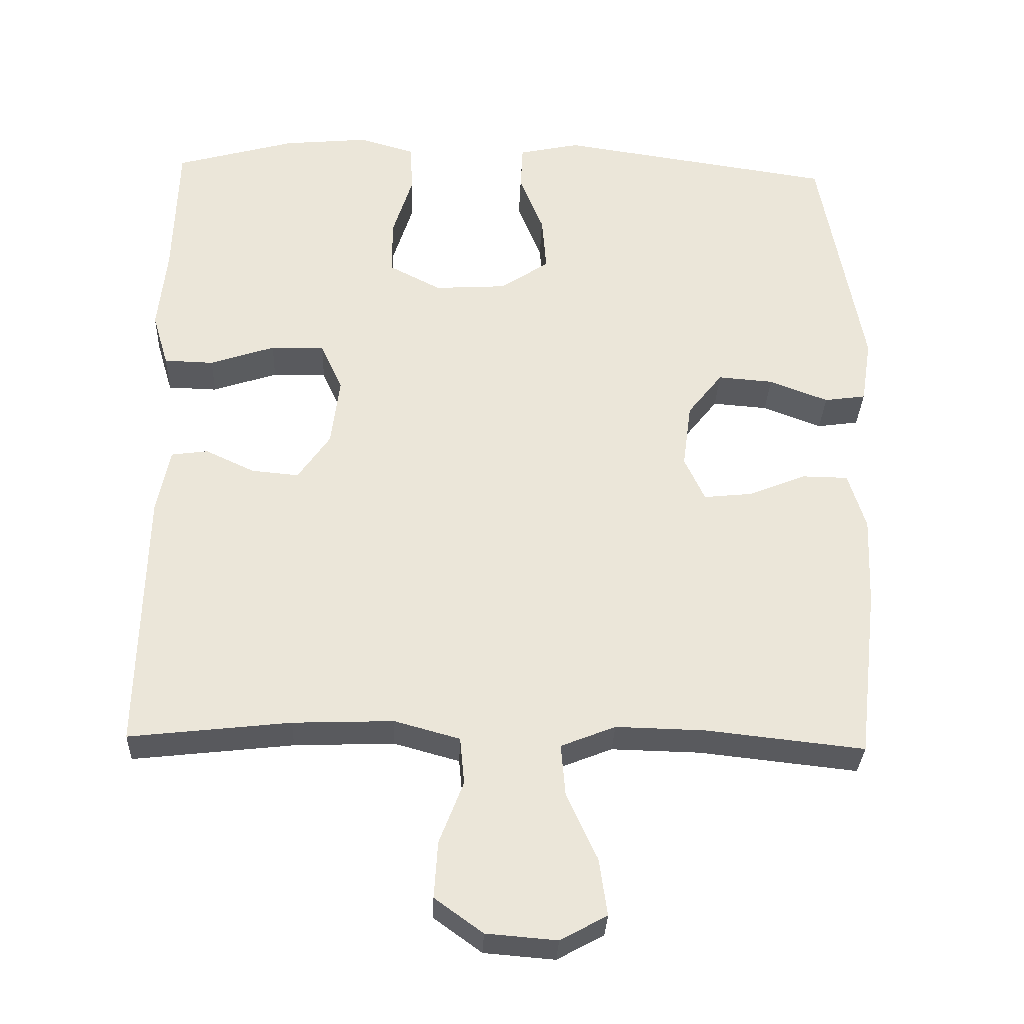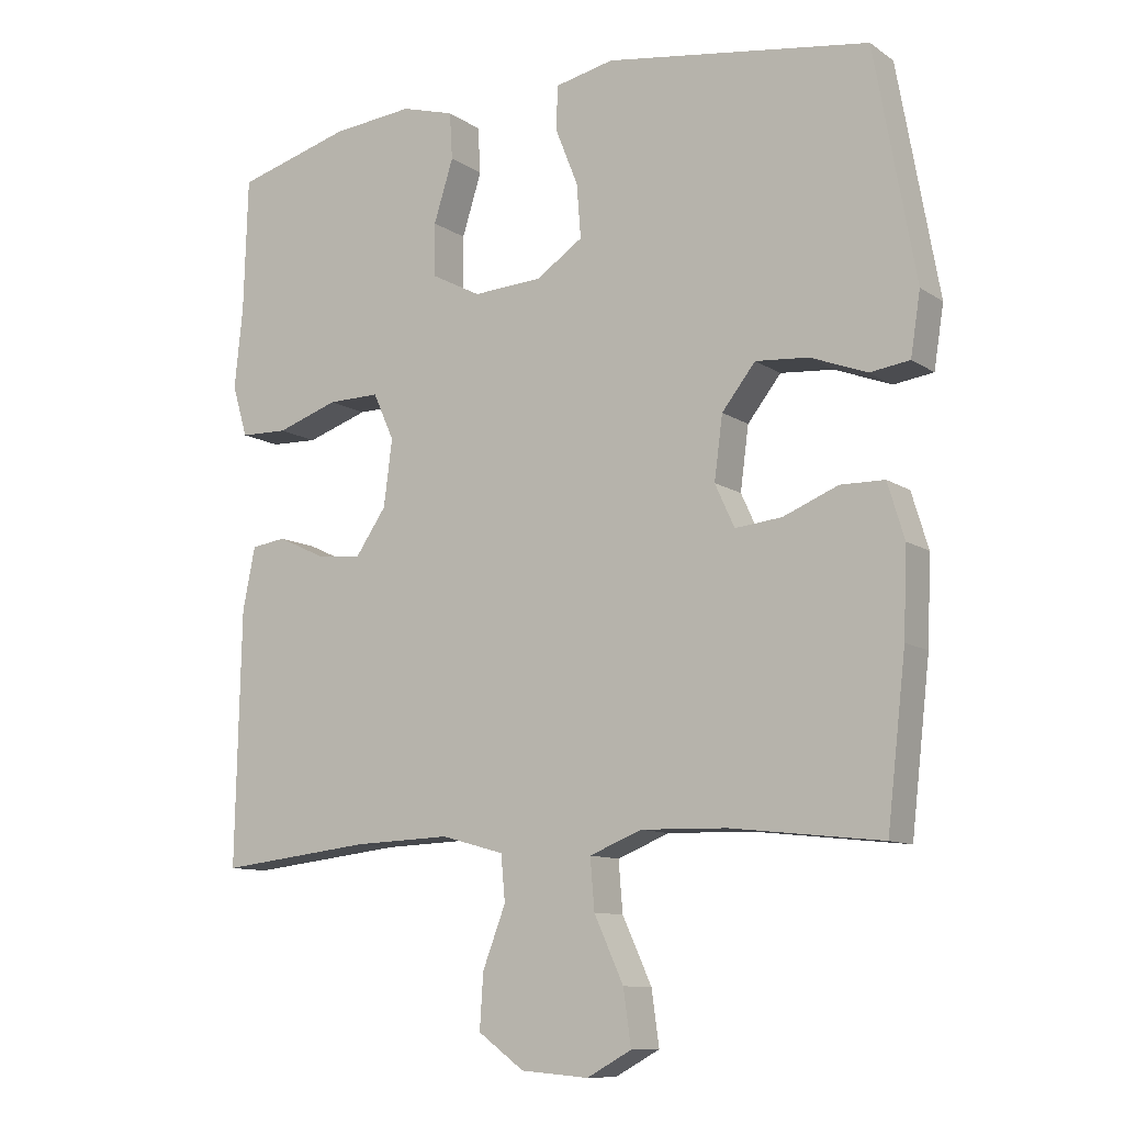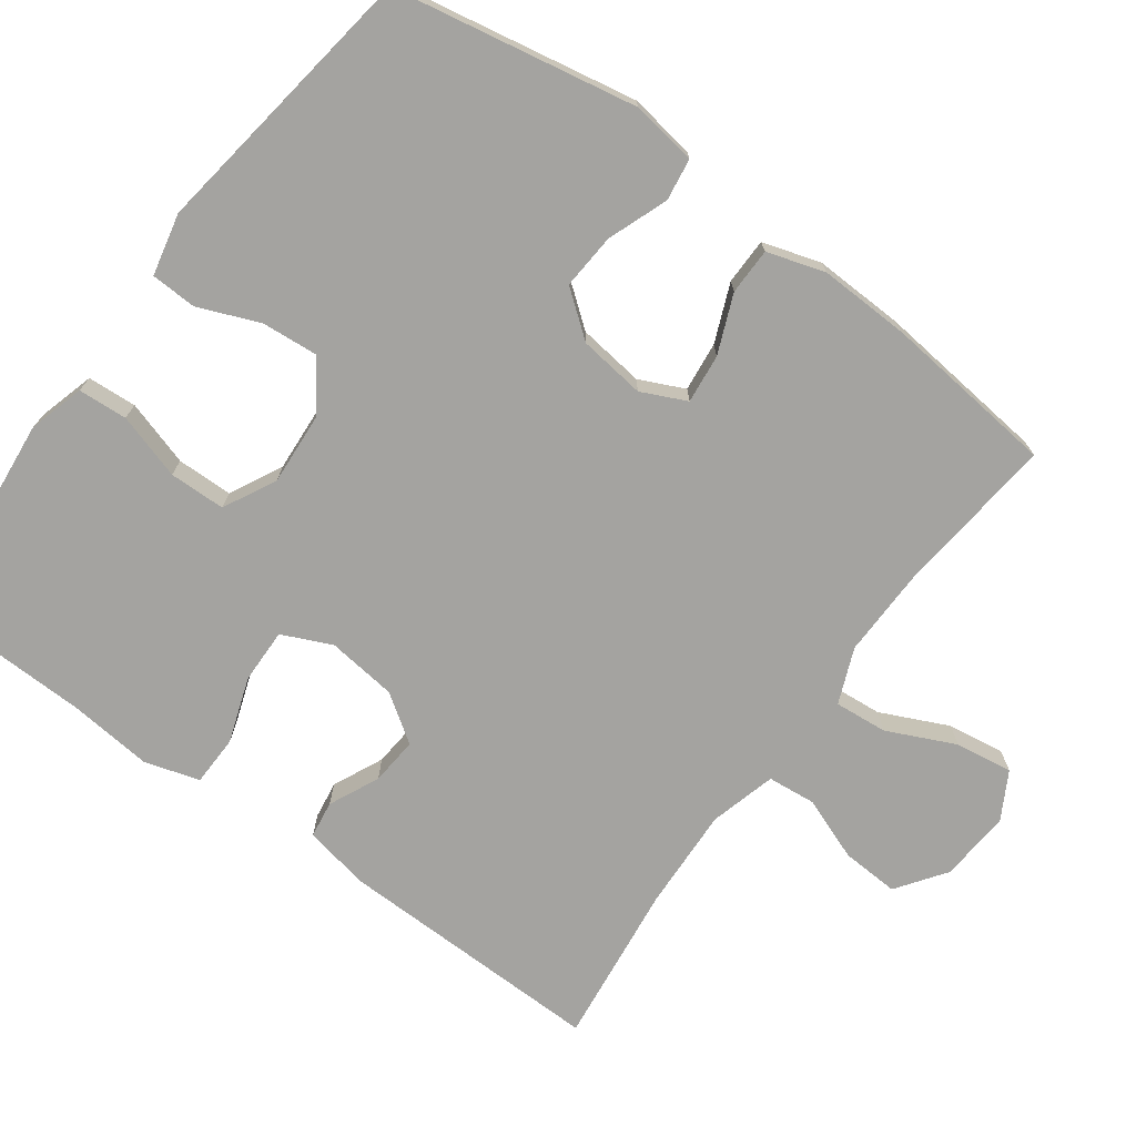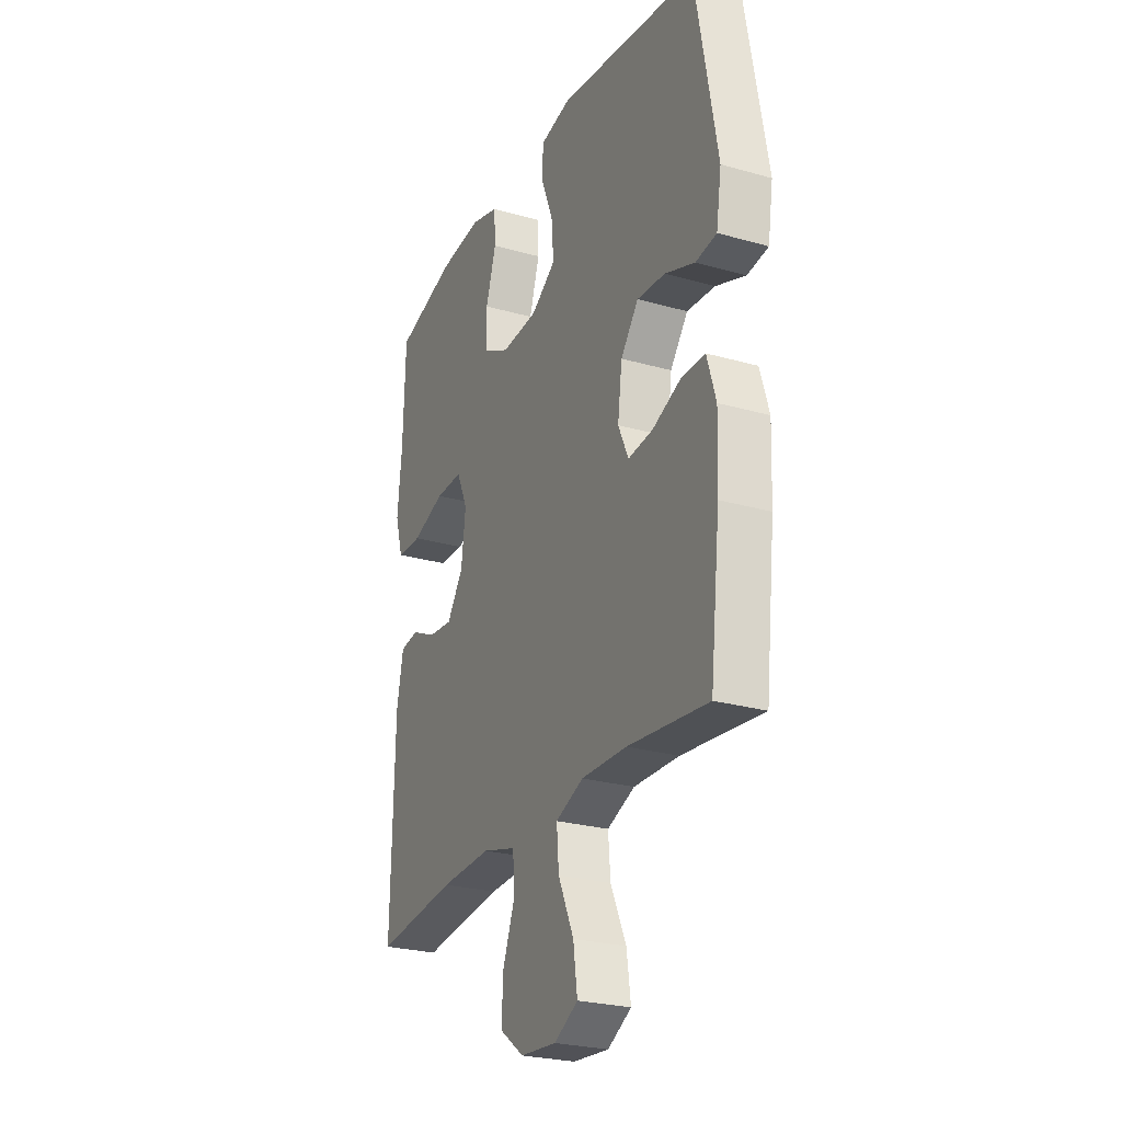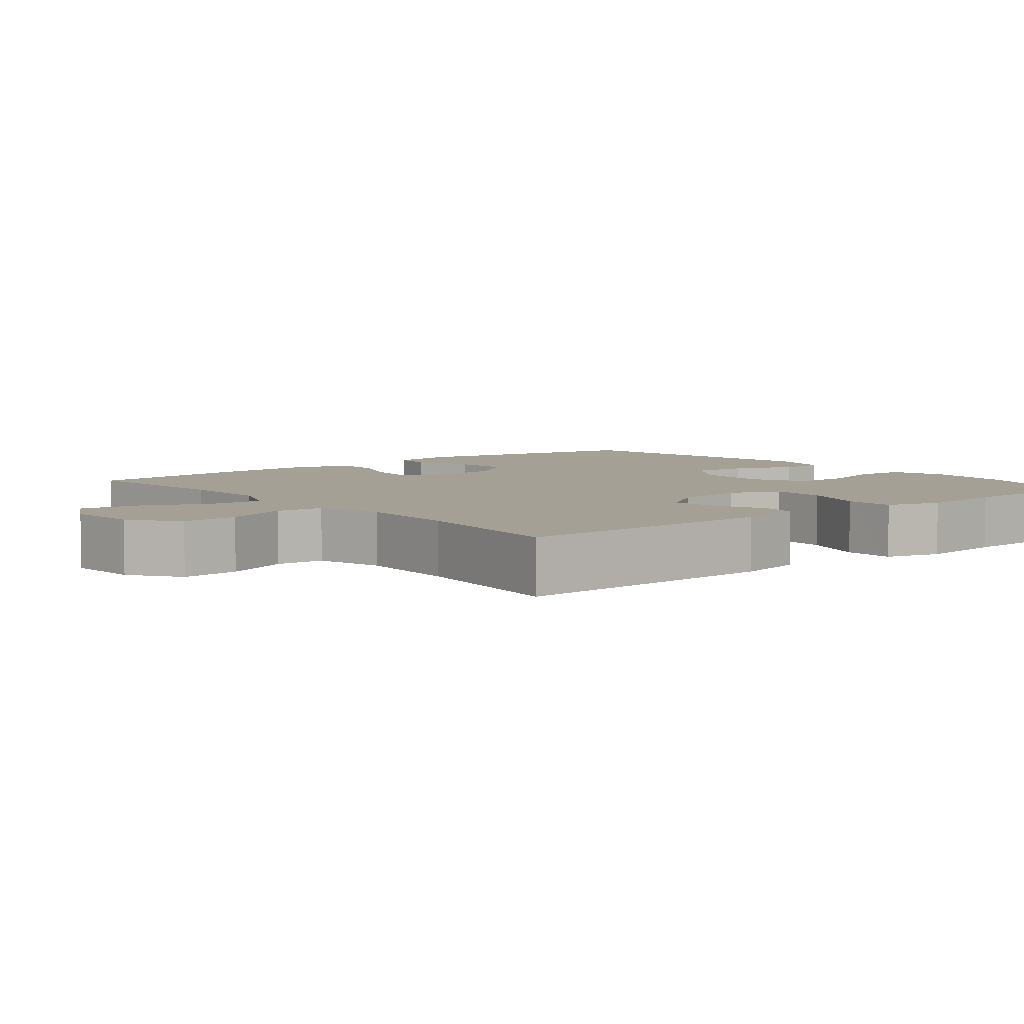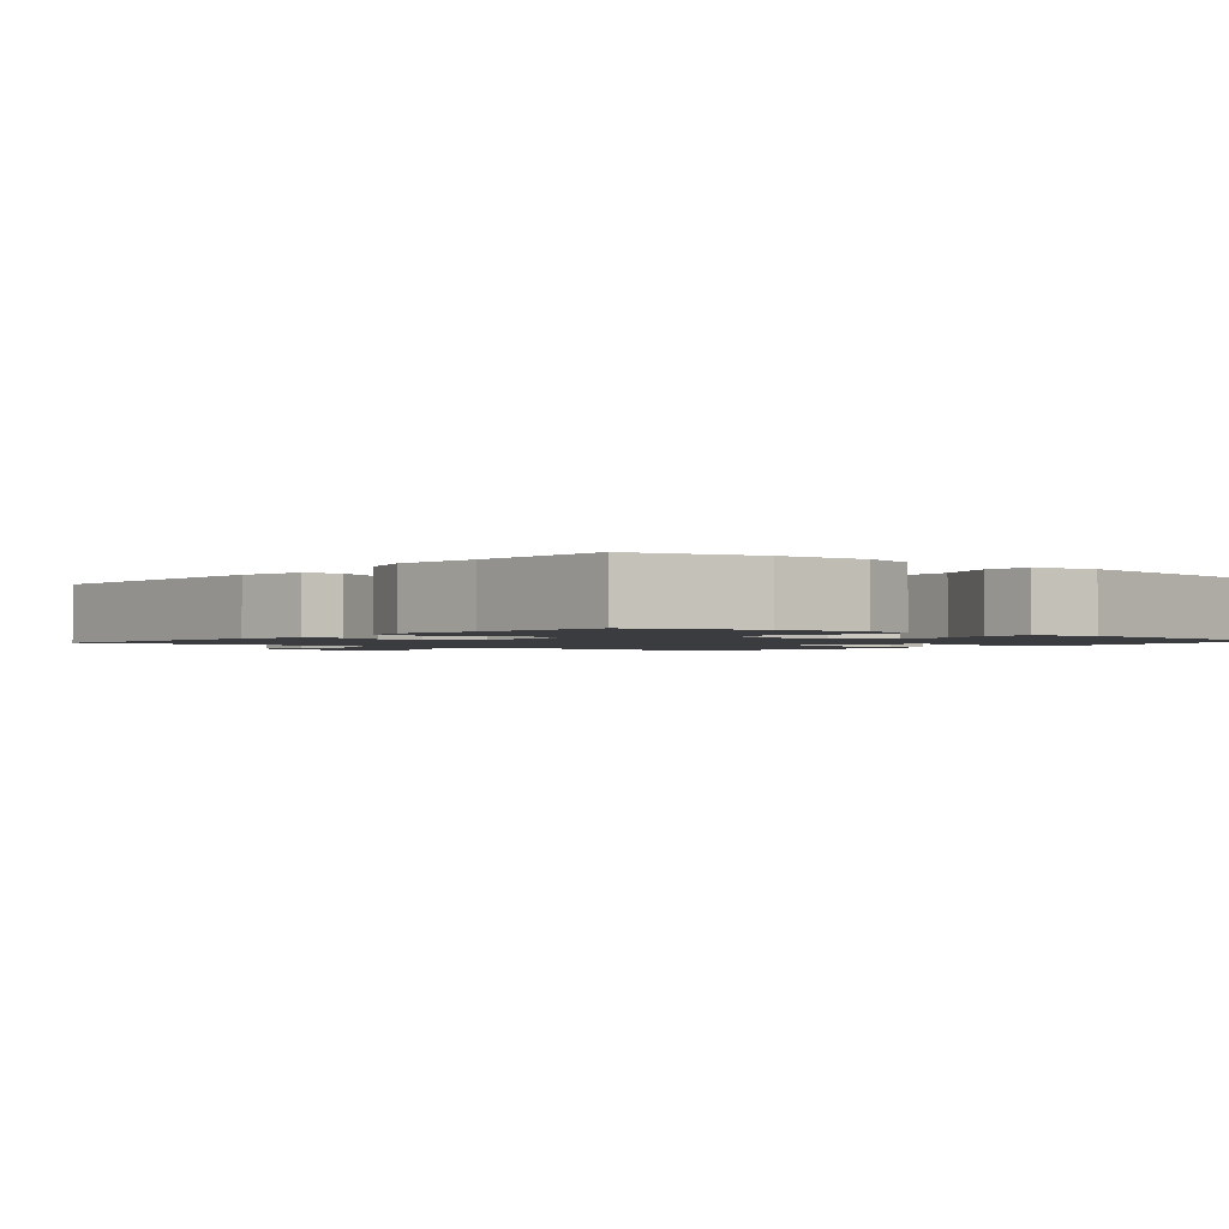
<metadata>
{"format":"obj","ext":"obj","renderer":"f3d","projection":"perspective","resolution":1024,"background":"white","views":[{"elev":-31.6,"azim":-2.2,"up":"+Z"},{"elev":-10.4,"azim":32.2,"up":"+Z"},{"elev":-72.9,"azim":54.2,"up":"+Y"},{"elev":-25.8,"azim":65.6,"up":"+Z"},{"elev":5.7,"azim":-129.2,"up":"+Y"},{"elev":-1.6,"azim":-40.0,"up":"+Y"}]}
</metadata>
<code>
v -0.5 0.07 -0.5
v -0.492 0.07 -0.137
v -0.474 0.07 -0.047
v -0.424 0.07 -0.04
v -0.356 0.07 -0.072
v -0.291 0.07 -0.078
v -0.247 0.07 -0.014
v -0.235 0.07 0.081
v -0.265 0.07 0.148
v -0.339 0.07 0.147
v -0.428 0.07 0.117
v -0.496 0.07 0.119
v -0.518 0.07 0.193
v -0.506 0.07 0.308
v -0.5 0.07 0.5
v -0.335 0.07 0.546
v -0.218 0.07 0.557
v -0.142 0.07 0.535
v -0.138 0.07 0.468
v -0.166 0.07 0.379
v -0.165 0.07 0.303
v -0.094 0.07 0.266
v 0.005 0.07 0.272
v 0.072 0.07 0.317
v 0.066 0.07 0.394
v 0.033 0.07 0.477
v 0.036 0.07 0.539
v 0.12 0.07 0.557
v 0.5 0.07 0.5
v 0.559 0.07 0.171
v 0.545 0.07 0.082
v 0.488 0.07 0.074
v 0.407 0.07 0.105
v 0.331 0.07 0.111
v 0.283 0.07 0.05
v 0.271 0.07 -0.04
v 0.299 0.07 -0.101
v 0.366 0.07 -0.094
v 0.445 0.07 -0.062
v 0.508 0.07 -0.063
v 0.532 0.07 -0.142
v 0.527 0.07 -0.265
v 0.5 0.07 -0.5
v 0.283 0.07 -0.476
v 0.16 0.07 -0.473
v 0.085 0.07 -0.503
v 0.091 0.07 -0.575
v 0.133 0.07 -0.667
v 0.144 0.07 -0.745
v 0.08 0.07 -0.78
v -0.017 0.07 -0.772
v -0.083 0.07 -0.724
v -0.078 0.07 -0.646
v -0.045 0.07 -0.56
v -0.051 0.07 -0.495
v -0.141 0.07 -0.47
v -0.279 0.07 -0.475
v -0.5 0 -0.5
v -0.492 0 -0.137
v -0.474 0 -0.047
v -0.424 0 -0.04
v -0.356 0 -0.072
v -0.291 0 -0.078
v -0.247 0 -0.014
v -0.235 0 0.081
v -0.265 0 0.148
v -0.339 0 0.147
v -0.428 0 0.117
v -0.496 0 0.119
v -0.518 0 0.193
v -0.506 0 0.308
v -0.5 0 0.5
v -0.335 0 0.546
v -0.218 0 0.557
v -0.142 0 0.535
v -0.138 0 0.468
v -0.166 0 0.379
v -0.165 0 0.303
v -0.094 0 0.266
v 0.005 0 0.272
v 0.072 0 0.317
v 0.066 0 0.394
v 0.033 0 0.477
v 0.036 0 0.539
v 0.12 0 0.557
v 0.5 0 0.5
v 0.559 0 0.171
v 0.545 0 0.082
v 0.488 0 0.074
v 0.407 0 0.105
v 0.331 0 0.111
v 0.283 0 0.05
v 0.271 0 -0.04
v 0.299 0 -0.101
v 0.366 0 -0.094
v 0.445 0 -0.062
v 0.508 0 -0.063
v 0.532 0 -0.142
v 0.527 0 -0.265
v 0.5 0 -0.5
v 0.283 0 -0.476
v 0.16 0 -0.473
v 0.085 0 -0.503
v 0.091 0 -0.575
v 0.133 0 -0.667
v 0.144 0 -0.745
v 0.08 0 -0.78
v -0.017 0 -0.772
v -0.083 0 -0.724
v -0.078 0 -0.646
v -0.045 0 -0.56
v -0.051 0 -0.495
v -0.141 0 -0.47
v -0.279 0 -0.475
f 52 53 54
f 51 52 54
f 50 51 54
f 49 50 54
f 48 49 54
f 47 48 54
f 46 47 54 55
f 45 46 55 56
f 42 43 44
f 41 42 44
f 40 41 44
f 39 40 44
f 38 39 44
f 37 38 44 45
f 36 37 45 56
f 31 32 33
f 30 31 33
f 29 30 33
f 28 29 33
f 27 28 33
f 26 27 33
f 25 26 33
f 24 25 33 34
f 23 24 34 35
f 18 19 20
f 17 18 20
f 16 17 20
f 15 16 20
f 14 15 20
f 14 20 21
f 13 14 21
f 12 13 21
f 11 12 21
f 10 11 21
f 9 10 21 22
f 3 4 5
f 2 3 5
f 1 2 5
f 57 1 5
f 57 5 6
f 56 57 6 7
f 36 56 7 8
f 23 35 36
f 22 23 36
f 9 22 36
f 8 9 36
f 111 110 109
f 111 109 108
f 111 108 107
f 111 107 106
f 111 106 105
f 111 105 104
f 112 111 104 103
f 113 112 103 102
f 101 100 99
f 101 99 98
f 101 98 97
f 101 97 96
f 101 96 95
f 102 101 95 94
f 113 102 94 93
f 90 89 88
f 90 88 87
f 90 87 86
f 90 86 85
f 90 85 84
f 90 84 83
f 90 83 82
f 91 90 82 81
f 92 91 81 80
f 77 76 75
f 77 75 74
f 77 74 73
f 77 73 72
f 77 72 71
f 78 77 71
f 78 71 70
f 78 70 69
f 78 69 68
f 78 68 67
f 79 78 67 66
f 62 61 60
f 62 60 59
f 62 59 58
f 62 58 114
f 63 62 114
f 64 63 114 113
f 65 64 113 93
f 93 92 80
f 93 80 79
f 93 79 66
f 93 66 65
f 1 58 59 2
f 2 59 60 3
f 3 60 61 4
f 4 61 62 5
f 5 62 63 6
f 6 63 64 7
f 7 64 65 8
f 8 65 66 9
f 9 66 67 10
f 10 67 68 11
f 11 68 69 12
f 12 69 70 13
f 13 70 71 14
f 14 71 72 15
f 15 72 73 16
f 16 73 74 17
f 17 74 75 18
f 18 75 76 19
f 19 76 77 20
f 20 77 78 21
f 21 78 79 22
f 22 79 80 23
f 23 80 81 24
f 24 81 82 25
f 25 82 83 26
f 26 83 84 27
f 27 84 85 28
f 28 85 86 29
f 29 86 87 30
f 30 87 88 31
f 31 88 89 32
f 32 89 90 33
f 33 90 91 34
f 34 91 92 35
f 35 92 93 36
f 36 93 94 37
f 37 94 95 38
f 38 95 96 39
f 39 96 97 40
f 40 97 98 41
f 41 98 99 42
f 42 99 100 43
f 43 100 101 44
f 44 101 102 45
f 45 102 103 46
f 46 103 104 47
f 47 104 105 48
f 48 105 106 49
f 49 106 107 50
f 50 107 108 51
f 51 108 109 52
f 52 109 110 53
f 53 110 111 54
f 54 111 112 55
f 55 112 113 56
f 56 113 114 57
f 57 114 58 1

</code>
